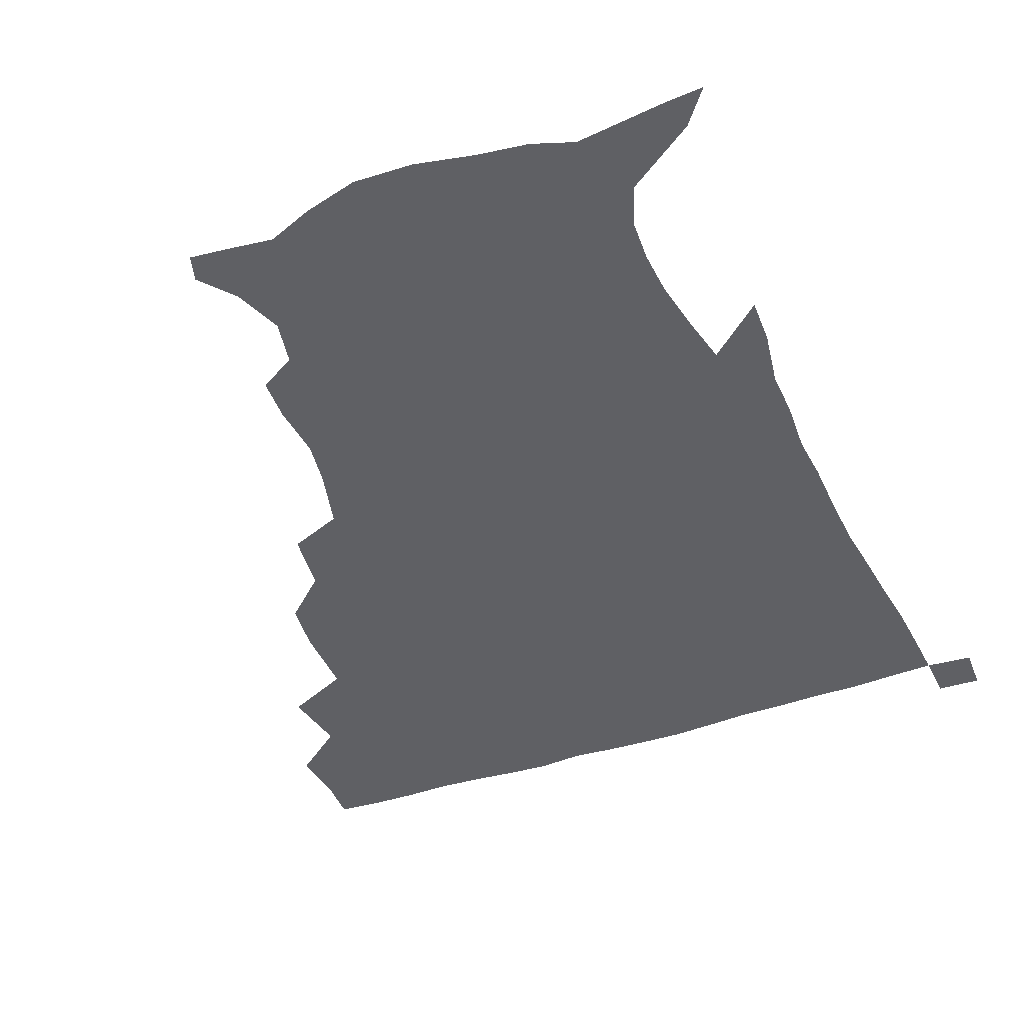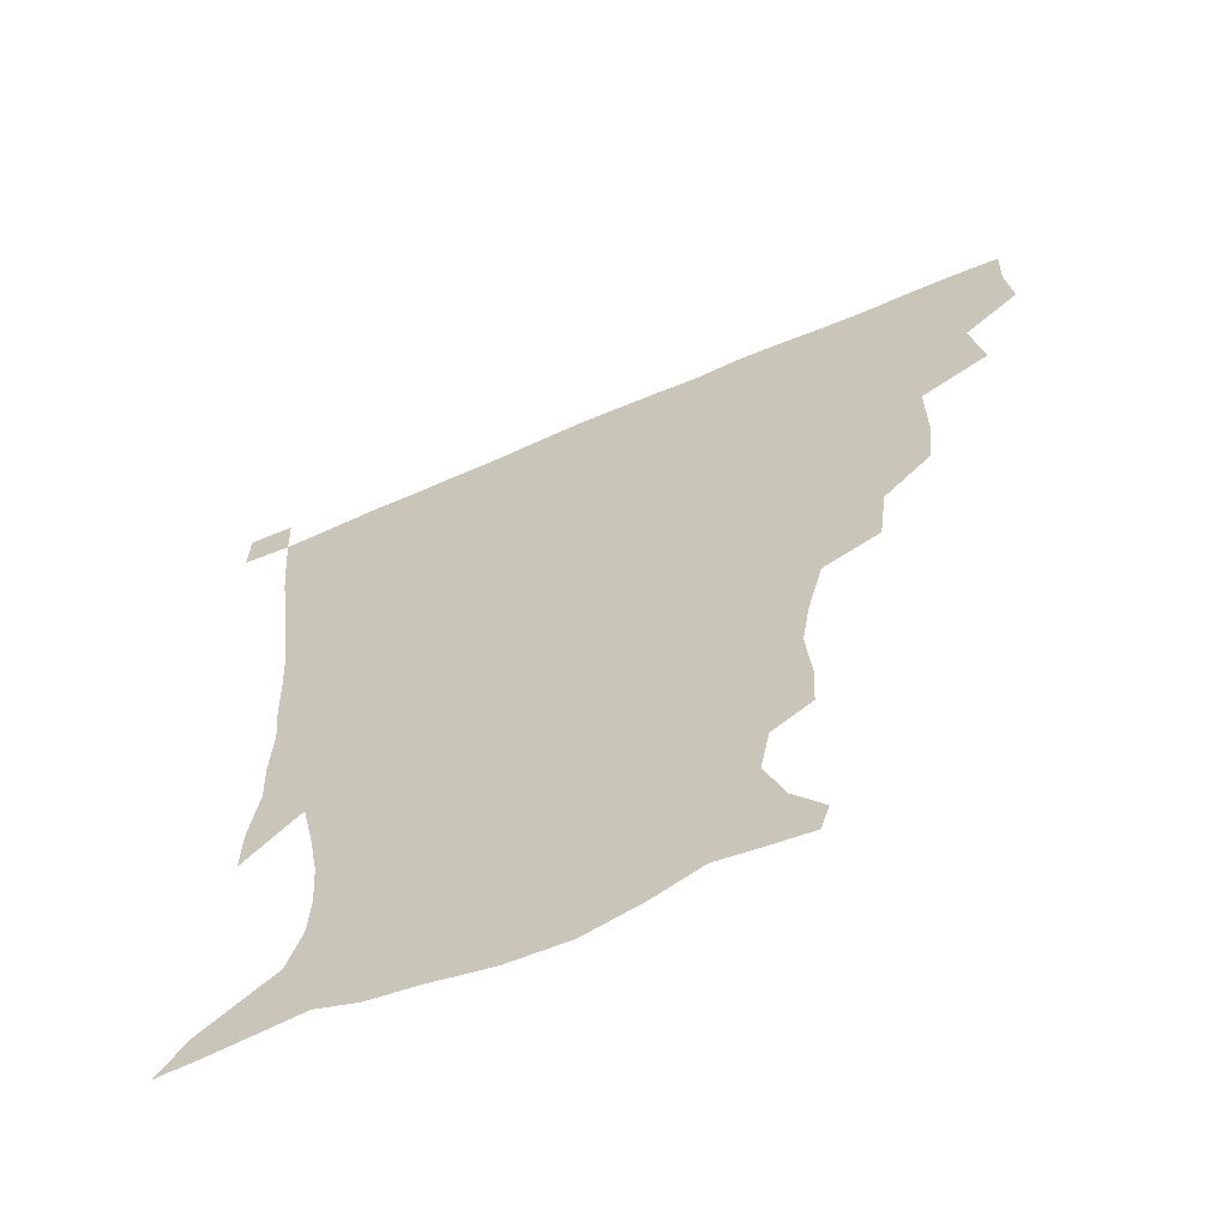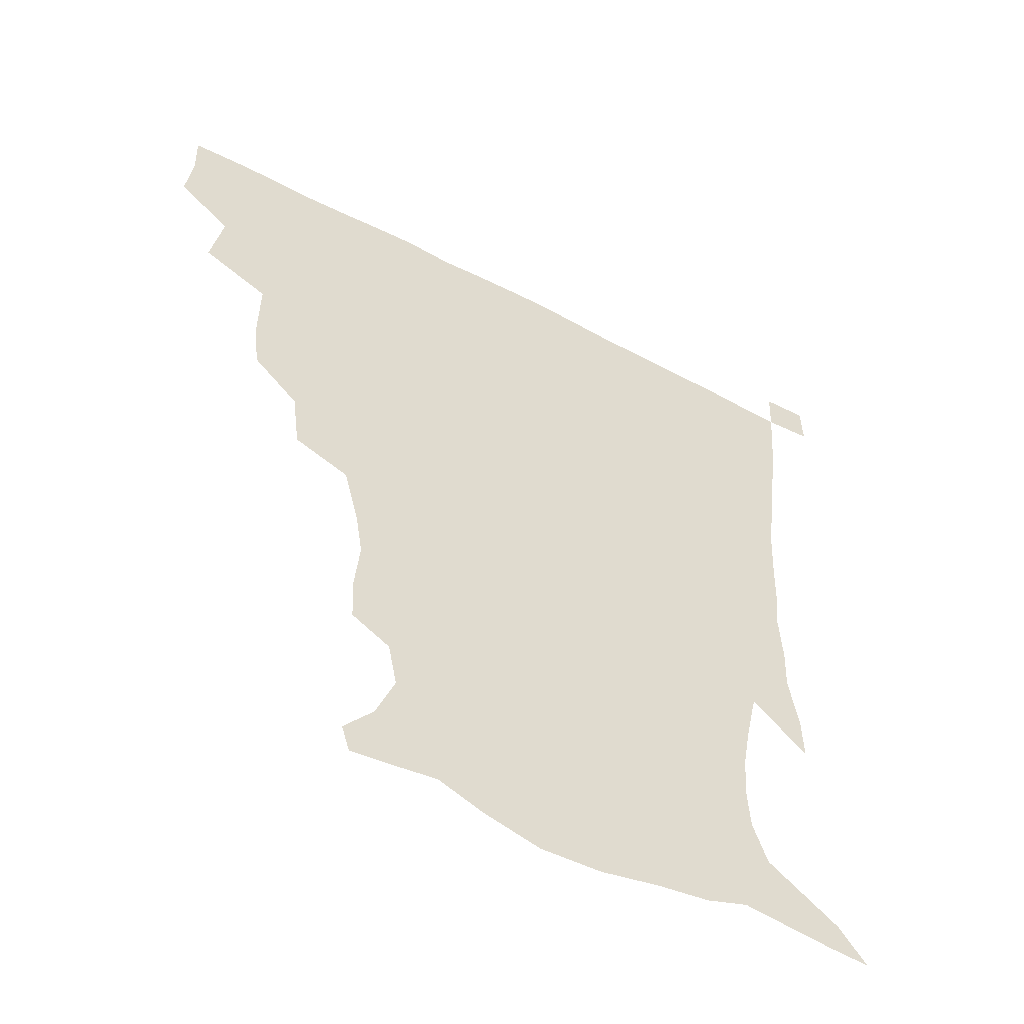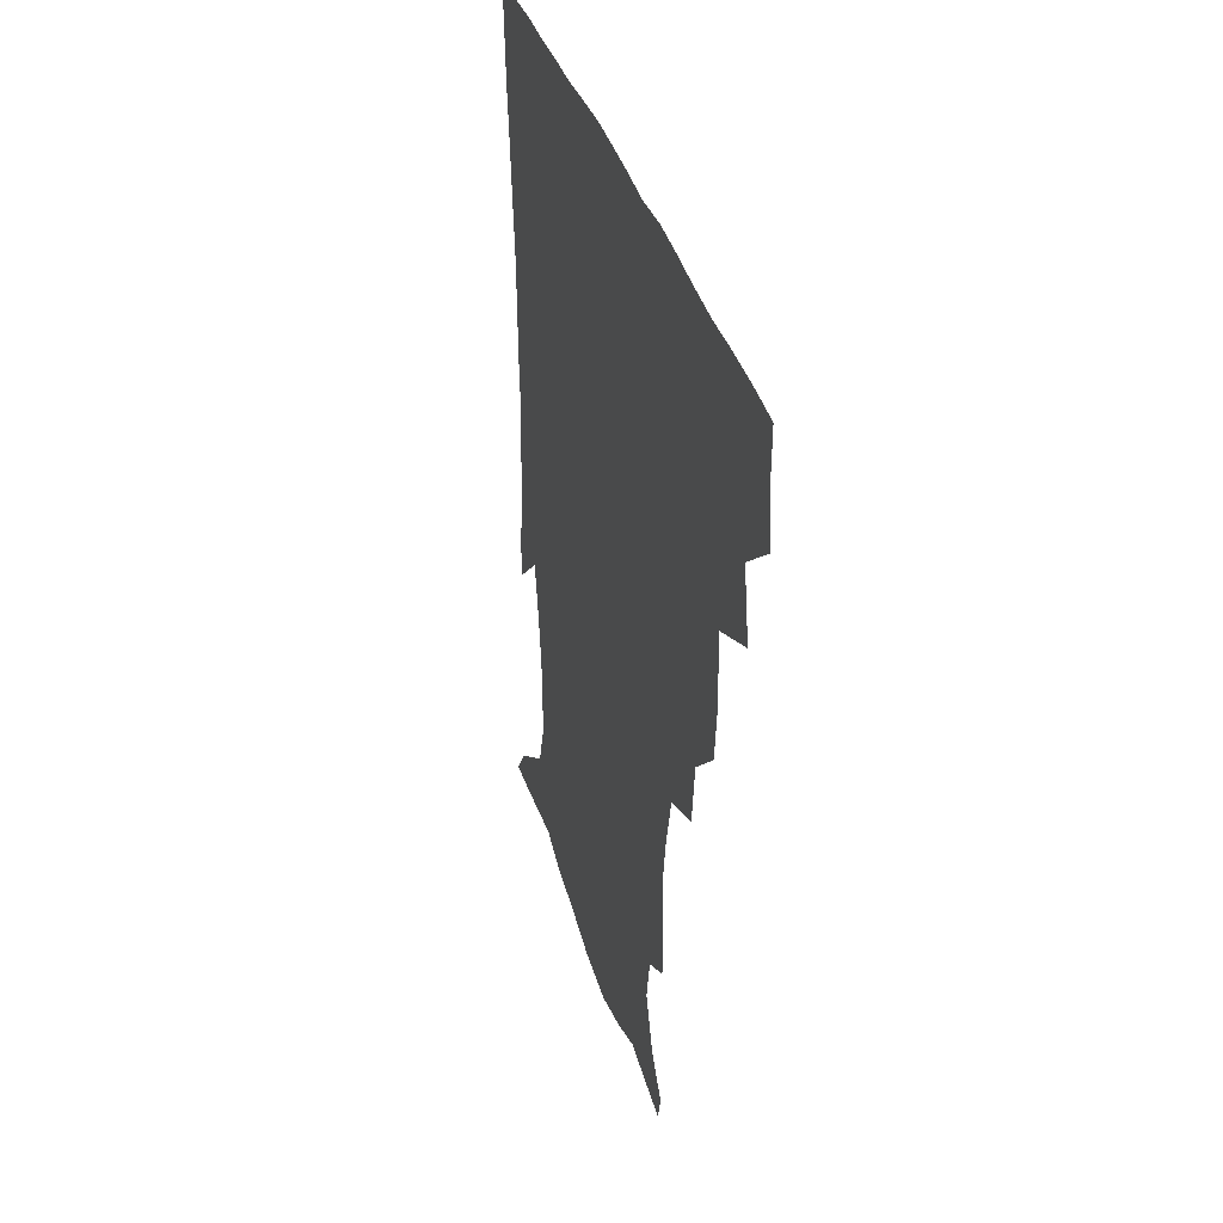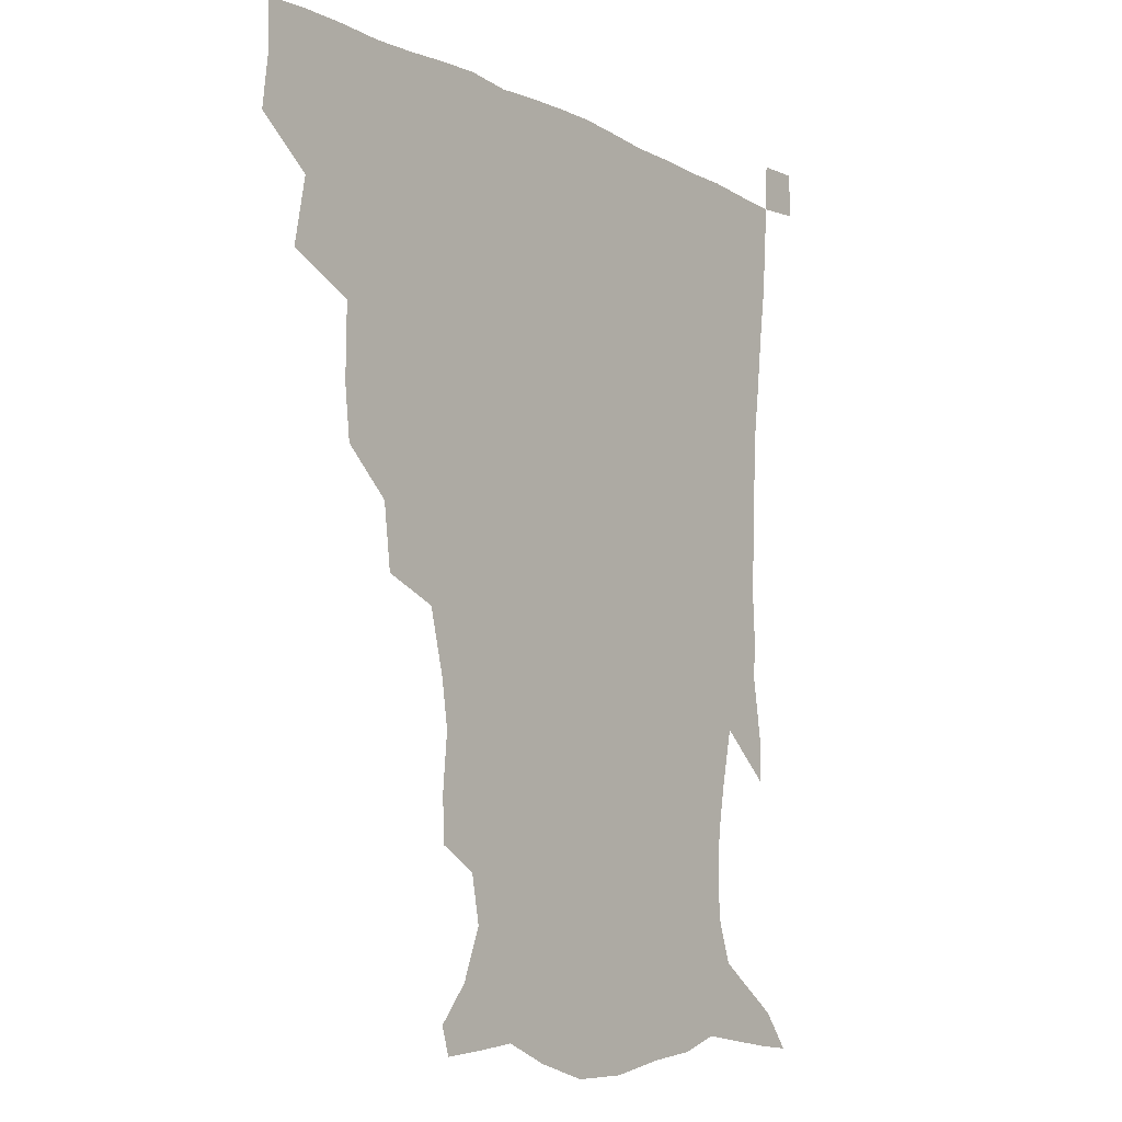
<metadata>
{"format":"obj","ext":"obj","renderer":"f3d","projection":"perspective","resolution":1024,"background":"white","views":[{"elev":-43.9,"azim":21.9,"up":"+Z"},{"elev":-62.6,"azim":-156.2,"up":"+Y"},{"elev":-54.0,"azim":-29.2,"up":"+Y"},{"elev":35.4,"azim":-105.3,"up":"+Y"},{"elev":-9.2,"azim":-52.5,"up":"+Y"}]}
</metadata>
<code>
v 435.1 401.8 0
v 437.2 419.8 0
v 436.7 435.3 0
v 448.9 365.7 0
v 452.9 387.7 0
v 452.5 404.3 0
v 452.4 420.1 0
v 451.7 436.3 0
v 472.6 314 0
v 470.6 331.2 0
v 470.9 355.5 0
v 469.8 373.8 0
v 469.6 390.4 0
v 468.2 405.5 0
v 467.4 420.8 0
v 466.8 436.5 0
v 490.5 279.2 0
v 487.9 299.8 0
v 487.3 322.4 0
v 486.3 341 0
v 486.6 361.2 0
v 485.6 376.8 0
v 484.6 391.5 0
v 483.6 406.1 0
v 482.9 421 0
v 482.5 436 0
v 515.4 202.8 0
v 514.7 217.4 0
v 516.4 236.2 0
v 514 251.5 0
v 508.8 271.8 0
v 504.4 291.2 0
v 504.9 315.7 0
v 503.2 331.5 0
v 501.4 346.4 0
v 501 362.9 0
v 500.2 377.7 0
v 499.1 392.1 0
v 498.2 406.6 0
v 497.7 421.3 0
v 497.2 436.8 0
v 515.2 151.6 0
v 524.9 163.6 0
v 531.2 180 0
v 528.2 195.2 0
v 528.9 216.5 0
v 527.6 231.5 0
v 526.4 248.1 0
v 523.4 265 0
v 520.4 281.6 0
v 518.2 298.2 0
v 518.1 319.2 0
v 516.7 333.6 0
v 516.2 349.6 0
v 515.2 363.6 0
v 514.8 378.4 0
v 513.6 392.5 0
v 513 406.9 0
v 512.4 421.3 0
v 511.8 438 0
v 517.9 142.7 0
v 529 155.4 0
v 537.2 170.5 0
v 540 187.1 0
v 539.2 204.5 0
v 540.8 226.4 0
v 539.1 241.2 0
v 537.1 254.8 0
v 534.4 268.8 0
v 532.7 286.2 0
v 532.4 305 0
v 531.4 320.7 0
v 530.8 335.7 0
v 530.6 350.9 0
v 529.9 364.8 0
v 529.9 379 0
v 528.7 392.9 0
v 527.9 407.4 0
v 527 422.7 0
v 526.2 438.8 0
v 530.4 144 0
v 543.5 160 0
v 550.7 179.5 0
v 550.9 194 0
v 551.2 209.8 0
v 551.6 232 0
v 550.6 245.6 0
v 549.4 261.7 0
v 547.2 274 0
v 546.1 290.5 0
v 545.9 307.8 0
v 545.2 322.6 0
v 545.1 337.5 0
v 544.7 351.6 0
v 544.6 365.7 0
v 543.9 379.1 0
v 543.4 392.9 0
v 543.3 407 0
v 542.5 421.7 0
v 541.4 437.5 0
v 546.3 146 0
v 558.9 164.8 0
v 562 180.6 0
v 562.3 196.9 0
v 563.8 216.4 0
v 563.1 232 0
v 562.1 248.2 0
v 561.3 262.8 0
v 560 277.6 0
v 559.6 293.9 0
v 559.6 309.8 0
v 558.8 322.2 0
v 558.9 338.3 0
v 559 352.6 0
v 558.8 365.9 0
v 558 379.1 0
v 558.2 393.1 0
v 557.9 407 0
v 557 421.7 0
v 555.7 438.5 0
v 561.8 139.7 0
v 572.2 165.7 0
v 574.9 184.6 0
v 575.1 197.4 0
v 575 217.9 0
v 575.4 233 0
v 574.2 247.8 0
v 573.8 262.8 0
v 572.9 276.6 0
v 572.4 292.7 0
v 572.5 309.7 0
v 573 325.4 0
v 572.6 338 0
v 572.7 352.3 0
v 573.1 366.2 0
v 572.9 379.3 0
v 573.2 393.2 0
v 572.9 406.8 0
v 571.3 422.5 0
v 569.8 439.1 0
v 580.2 134.6 0
v 585.8 165.4 0
v 586.9 184.8 0
v 587.7 204 0
v 587.6 219.4 0
v 587.6 236.7 0
v 587.2 249.9 0
v 586.5 267 0
v 587 280.5 0
v 586.1 295.2 0
v 586.2 311.5 0
v 586.3 325.8 0
v 586.7 339.3 0
v 586.9 353.8 0
v 587 365.9 0
v 587.9 380.2 0
v 587.6 393.4 0
v 587.2 406.8 0
v 585.6 423 0
v 583.9 439.3 0
v 600.4 135.3 0
v 599.8 164.1 0
v 599.8 184.5 0
v 599.9 200.6 0
v 600.1 217.5 0
v 599.5 234.5 0
v 599.4 250.9 0
v 599.6 264.2 0
v 599.1 282.2 0
v 599.5 295.5 0
v 599.4 311.1 0
v 600 323.8 0
v 600.2 339.5 0
v 600.6 352.7 0
v 601.6 367.4 0
v 601.9 380.6 0
v 601.9 393.8 0
v 601.3 408.2 0
v 600.1 423.1 0
v 598.6 438.4 0
v 620.3 139.3 0
v 615.2 161.1 0
v 612 183.3 0
v 611.5 200.2 0
v 612.1 217.9 0
v 611.7 235.2 0
v 611.9 248.8 0
v 612.4 265.1 0
v 612 279.6 0
v 612.3 295 0
v 612.4 309.9 0
v 613.4 326.6 0
v 613.7 339.2 0
v 614.3 352.1 0
v 615 367.2 0
v 615.7 380.7 0
v 616.2 393.9 0
v 616.9 407.6 0
v 616 421.9 0
v 614.2 437.2 0
v 637.3 141.6 0
v 628.8 162.5 0
v 625.9 178.4 0
v 623.1 197.4 0
v 622.9 218.6 0
v 623.5 234.7 0
v 624.5 248.1 0
v 624.5 265.6 0
v 625.7 277.1 0
v 625.3 292.7 0
v 625.6 307.2 0
v 625.4 325.9 0
v 626.6 339.9 0
v 627.8 352.1 0
v 628.6 366.1 0
v 629.5 379.8 0
v 630.4 393.7 0
v 631.5 407.5 0
v 630.9 421.7 0
v 629.1 437.2 0
v 651.2 146.4 0
v 642.4 161.6 0
v 636.3 180.4 0
v 634.9 195 0
v 634.5 213 0
v 635.2 229.7 0
v 637.3 243.2 0
v 637.1 261.3 0
v 637.5 276.6 0
v 637.6 291.6 0
v 638.2 306.7 0
v 639.2 320.8 0
v 639.3 337.6 0
v 640.9 350.6 0
v 642 364.9 0
v 643.1 380.3 0
v 644.3 393.2 0
v 645.2 407.5 0
v 645.7 421.2 0
v 644.7 436.5 0
v 667.1 144.4 0
v 655.9 159.8 0
v 648.6 176 0
v 646 190.3 0
v 644.8 209.1 0
v 646.4 223.5 0
v 648.8 238.9 0
v 649.8 257 0
v 649.4 273.4 0
v 650.4 287.2 0
v 650.1 304.2 0
v 651.7 317.5 0
v 652 334 0
v 653.7 348.3 0
v 655.5 362.4 0
v 656.5 378.4 0
v 658.1 392.8 0
v 659.2 407 0
v 660 421 0
v 659.6 436.7 0
v 681.3 142.6 0
v 669.9 156.7 0
v 661.6 169.9 0
v 656.9 184.1 0
v 656.1 198 0
v 657.1 213.1 0
v 660 229.6 0
v 663.8 247.3 0
v 663.8 263.5 0
v 663.1 280.5 0
v 663 297.1 0
v 663.8 312.3 0
v 666.5 325.2 0
v 666.2 344.2 0
v 667.9 360.1 0
v 669.2 377.1 0
v 672 390.7 0
v 673.3 406.1 0
v 674.4 420.6 0
v 675.2 435.6 0
v 694.3 141.6 0
v 685.1 153.5 0
v 682.6 230.8 0
v 682.3 245.9 0
v 679.2 265.6 0
v 679.7 280.9 0
v 678.8 298.9 0
v 680.1 314.5 0
v 680.6 332.5 0
v 681.6 351.1 0
v 683.8 368.5 0
v 685.8 386.7 0
v 688 403.3 0
v 689.3 419.5 0
v 690.4 434.8 0
v 691.1 450.6 0
v 706.4 436 0
v 706 451.1 0
f 5 6 1
f 1 6 2
f 6 7 2
f 2 7 3
f 7 8 3
f 11 12 4
f 4 12 5
f 12 13 5
f 5 13 6
f 13 14 6
f 6 14 7
f 14 15 7
f 7 15 8
f 15 16 8
f 18 19 9
f 9 19 10
f 19 20 10
f 10 20 11
f 20 21 11
f 11 21 12
f 21 22 12
f 12 22 13
f 22 23 13
f 13 23 14
f 23 24 14
f 14 24 15
f 24 25 15
f 15 25 16
f 25 26 16
f 31 32 17
f 17 32 18
f 32 33 18
f 18 33 19
f 33 34 19
f 19 34 20
f 34 35 20
f 20 35 21
f 35 36 21
f 21 36 22
f 36 37 22
f 22 37 23
f 37 38 23
f 23 38 24
f 38 39 24
f 24 39 25
f 39 40 25
f 25 40 26
f 40 41 26
f 45 46 27
f 27 46 28
f 46 47 28
f 28 47 29
f 47 48 29
f 29 48 30
f 48 49 30
f 30 49 31
f 49 50 31
f 31 50 32
f 50 51 32
f 32 51 33
f 51 52 33
f 33 52 34
f 52 53 34
f 34 53 35
f 53 54 35
f 35 54 36
f 54 55 36
f 36 55 37
f 55 56 37
f 37 56 38
f 56 57 38
f 38 57 39
f 57 58 39
f 39 58 40
f 58 59 40
f 40 59 41
f 59 60 41
f 61 62 42
f 42 62 43
f 62 63 43
f 43 63 44
f 63 64 44
f 44 64 45
f 64 65 45
f 45 65 46
f 65 66 46
f 46 66 47
f 66 67 47
f 47 67 48
f 67 68 48
f 48 68 49
f 68 69 49
f 49 69 50
f 69 70 50
f 50 70 51
f 70 71 51
f 51 71 52
f 71 72 52
f 52 72 53
f 72 73 53
f 53 73 54
f 73 74 54
f 54 74 55
f 74 75 55
f 55 75 56
f 75 76 56
f 56 76 57
f 76 77 57
f 57 77 58
f 77 78 58
f 58 78 59
f 78 79 59
f 59 79 60
f 79 80 60
f 61 81 62
f 81 82 62
f 62 82 63
f 82 83 63
f 63 83 64
f 83 84 64
f 64 84 65
f 84 85 65
f 65 85 66
f 85 86 66
f 66 86 67
f 86 87 67
f 67 87 68
f 87 88 68
f 68 88 69
f 88 89 69
f 69 89 70
f 89 90 70
f 70 90 71
f 90 91 71
f 71 91 72
f 91 92 72
f 72 92 73
f 92 93 73
f 73 93 74
f 93 94 74
f 74 94 75
f 94 95 75
f 75 95 76
f 95 96 76
f 76 96 77
f 96 97 77
f 77 97 78
f 97 98 78
f 78 98 79
f 98 99 79
f 79 99 80
f 99 100 80
f 81 101 82
f 101 102 82
f 82 102 83
f 102 103 83
f 83 103 84
f 103 104 84
f 84 104 85
f 104 105 85
f 85 105 86
f 105 106 86
f 86 106 87
f 106 107 87
f 87 107 88
f 107 108 88
f 88 108 89
f 108 109 89
f 89 109 90
f 109 110 90
f 90 110 91
f 110 111 91
f 91 111 92
f 111 112 92
f 92 112 93
f 112 113 93
f 93 113 94
f 113 114 94
f 94 114 95
f 114 115 95
f 95 115 96
f 115 116 96
f 96 116 97
f 116 117 97
f 97 117 98
f 117 118 98
f 98 118 99
f 118 119 99
f 99 119 100
f 119 120 100
f 101 121 102
f 121 122 102
f 102 122 103
f 122 123 103
f 103 123 104
f 123 124 104
f 104 124 105
f 124 125 105
f 105 125 106
f 125 126 106
f 106 126 107
f 126 127 107
f 107 127 108
f 127 128 108
f 108 128 109
f 128 129 109
f 109 129 110
f 129 130 110
f 110 130 111
f 130 131 111
f 111 131 112
f 131 132 112
f 112 132 113
f 132 133 113
f 113 133 114
f 133 134 114
f 114 134 115
f 134 135 115
f 115 135 116
f 135 136 116
f 116 136 117
f 136 137 117
f 117 137 118
f 137 138 118
f 118 138 119
f 138 139 119
f 119 139 120
f 139 140 120
f 121 141 122
f 141 142 122
f 122 142 123
f 142 143 123
f 123 143 124
f 143 144 124
f 124 144 125
f 144 145 125
f 125 145 126
f 145 146 126
f 126 146 127
f 146 147 127
f 127 147 128
f 147 148 128
f 128 148 129
f 148 149 129
f 129 149 130
f 149 150 130
f 130 150 131
f 150 151 131
f 131 151 132
f 151 152 132
f 132 152 133
f 152 153 133
f 133 153 134
f 153 154 134
f 134 154 135
f 154 155 135
f 135 155 136
f 155 156 136
f 136 156 137
f 156 157 137
f 137 157 138
f 157 158 138
f 138 158 139
f 158 159 139
f 139 159 140
f 159 160 140
f 141 161 142
f 161 162 142
f 142 162 143
f 162 163 143
f 143 163 144
f 163 164 144
f 144 164 145
f 164 165 145
f 145 165 146
f 165 166 146
f 146 166 147
f 166 167 147
f 147 167 148
f 167 168 148
f 148 168 149
f 168 169 149
f 149 169 150
f 169 170 150
f 150 170 151
f 170 171 151
f 151 171 152
f 171 172 152
f 152 172 153
f 172 173 153
f 153 173 154
f 173 174 154
f 154 174 155
f 174 175 155
f 155 175 156
f 175 176 156
f 156 176 157
f 176 177 157
f 157 177 158
f 177 178 158
f 158 178 159
f 178 179 159
f 159 179 160
f 179 180 160
f 161 181 162
f 181 182 162
f 162 182 163
f 182 183 163
f 163 183 164
f 183 184 164
f 164 184 165
f 184 185 165
f 165 185 166
f 185 186 166
f 166 186 167
f 186 187 167
f 167 187 168
f 187 188 168
f 168 188 169
f 188 189 169
f 169 189 170
f 189 190 170
f 170 190 171
f 190 191 171
f 171 191 172
f 191 192 172
f 172 192 173
f 192 193 173
f 173 193 174
f 193 194 174
f 174 194 175
f 194 195 175
f 175 195 176
f 195 196 176
f 176 196 177
f 196 197 177
f 177 197 178
f 197 198 178
f 178 198 179
f 198 199 179
f 179 199 180
f 199 200 180
f 181 201 182
f 201 202 182
f 182 202 183
f 202 203 183
f 183 203 184
f 203 204 184
f 184 204 185
f 204 205 185
f 185 205 186
f 205 206 186
f 186 206 187
f 206 207 187
f 187 207 188
f 207 208 188
f 188 208 189
f 208 209 189
f 189 209 190
f 209 210 190
f 190 210 191
f 210 211 191
f 191 211 192
f 211 212 192
f 192 212 193
f 212 213 193
f 193 213 194
f 213 214 194
f 194 214 195
f 214 215 195
f 195 215 196
f 215 216 196
f 196 216 197
f 216 217 197
f 197 217 198
f 217 218 198
f 198 218 199
f 218 219 199
f 199 219 200
f 219 220 200
f 201 221 202
f 221 222 202
f 202 222 203
f 222 223 203
f 203 223 204
f 223 224 204
f 204 224 205
f 224 225 205
f 205 225 206
f 225 226 206
f 206 226 207
f 226 227 207
f 207 227 208
f 227 228 208
f 208 228 209
f 228 229 209
f 209 229 210
f 229 230 210
f 210 230 211
f 230 231 211
f 211 231 212
f 231 232 212
f 212 232 213
f 232 233 213
f 213 233 214
f 233 234 214
f 214 234 215
f 234 235 215
f 215 235 216
f 235 236 216
f 216 236 217
f 236 237 217
f 217 237 218
f 237 238 218
f 218 238 219
f 238 239 219
f 219 239 220
f 239 240 220
f 221 241 222
f 241 242 222
f 222 242 223
f 242 243 223
f 223 243 224
f 243 244 224
f 224 244 225
f 244 245 225
f 225 245 226
f 245 246 226
f 226 246 227
f 246 247 227
f 227 247 228
f 247 248 228
f 228 248 229
f 248 249 229
f 229 249 230
f 249 250 230
f 230 250 231
f 250 251 231
f 231 251 232
f 251 252 232
f 232 252 233
f 252 253 233
f 233 253 234
f 253 254 234
f 234 254 235
f 254 255 235
f 235 255 236
f 255 256 236
f 236 256 237
f 256 257 237
f 237 257 238
f 257 258 238
f 238 258 239
f 258 259 239
f 239 259 240
f 259 260 240
f 241 261 242
f 261 262 242
f 242 262 243
f 262 263 243
f 243 263 244
f 263 264 244
f 244 264 245
f 264 265 245
f 245 265 246
f 265 266 246
f 246 266 247
f 266 267 247
f 247 267 248
f 267 268 248
f 248 268 249
f 268 269 249
f 249 269 250
f 269 270 250
f 250 270 251
f 270 271 251
f 251 271 252
f 271 272 252
f 252 272 253
f 272 273 253
f 253 273 254
f 273 274 254
f 254 274 255
f 274 275 255
f 255 275 256
f 275 276 256
f 256 276 257
f 276 277 257
f 257 277 258
f 277 278 258
f 258 278 259
f 278 279 259
f 259 279 260
f 279 280 260
f 261 281 262
f 281 282 262
f 262 282 263
f 268 283 269
f 283 284 269
f 269 284 270
f 284 285 270
f 270 285 271
f 285 286 271
f 271 286 272
f 286 287 272
f 272 287 273
f 287 288 273
f 273 288 274
f 288 289 274
f 274 289 275
f 289 290 275
f 275 290 276
f 290 291 276
f 276 291 277
f 291 292 277
f 277 292 278
f 292 293 278
f 278 293 279
f 293 294 279
f 279 294 280
f 294 295 280
f 295 297 296
f 297 298 296

</code>
